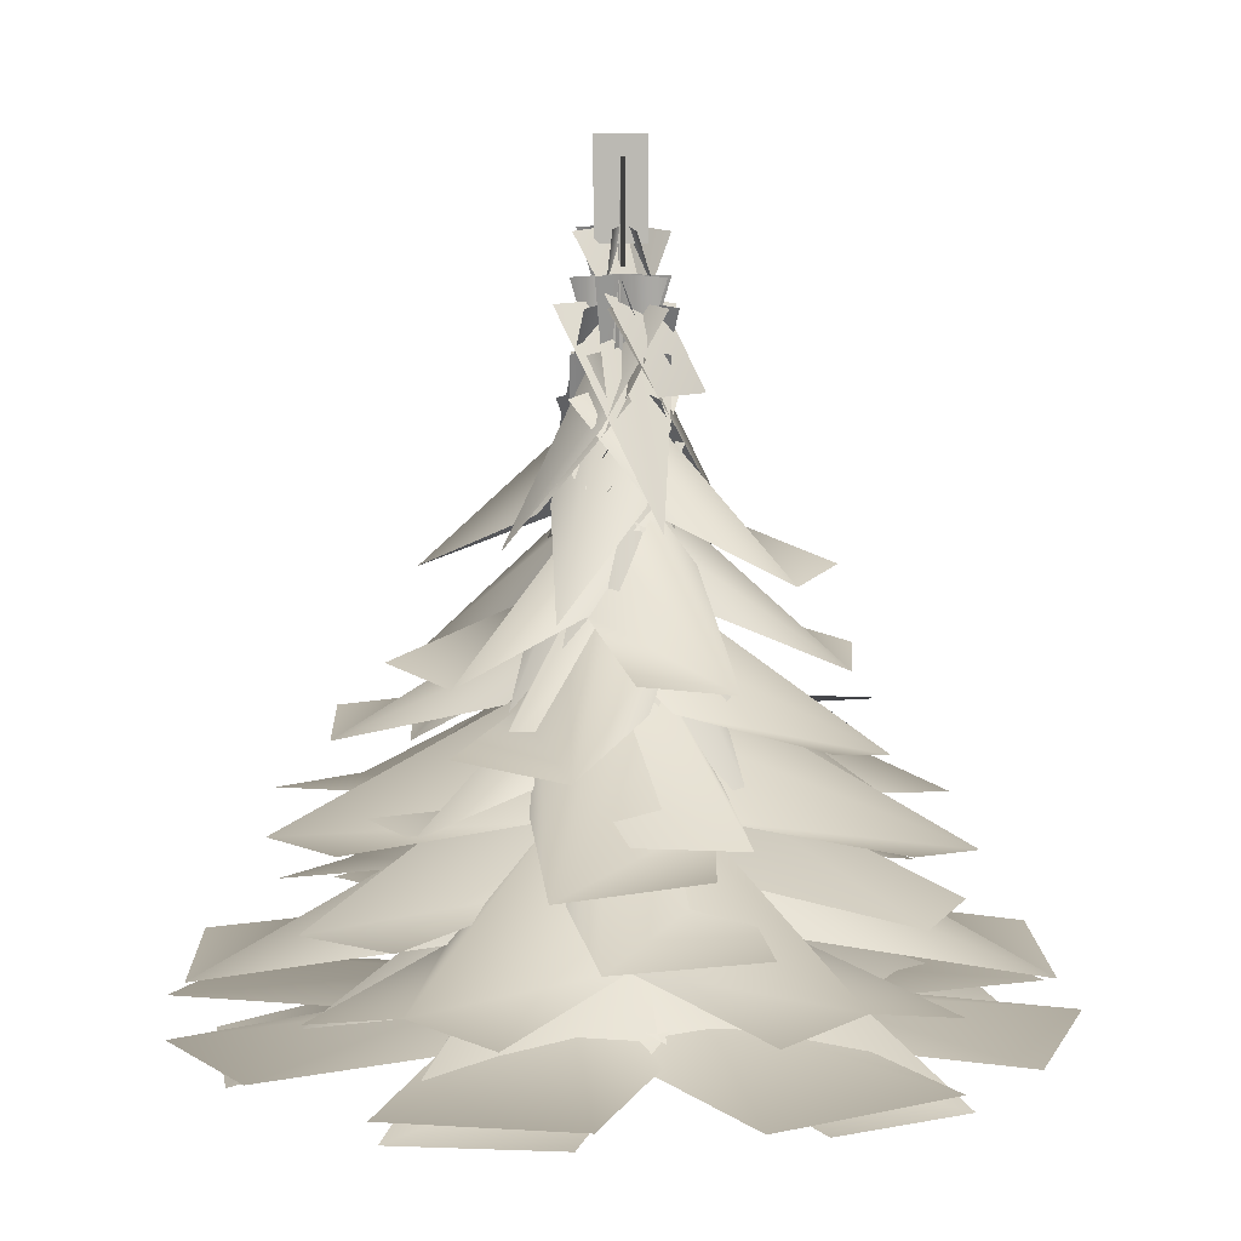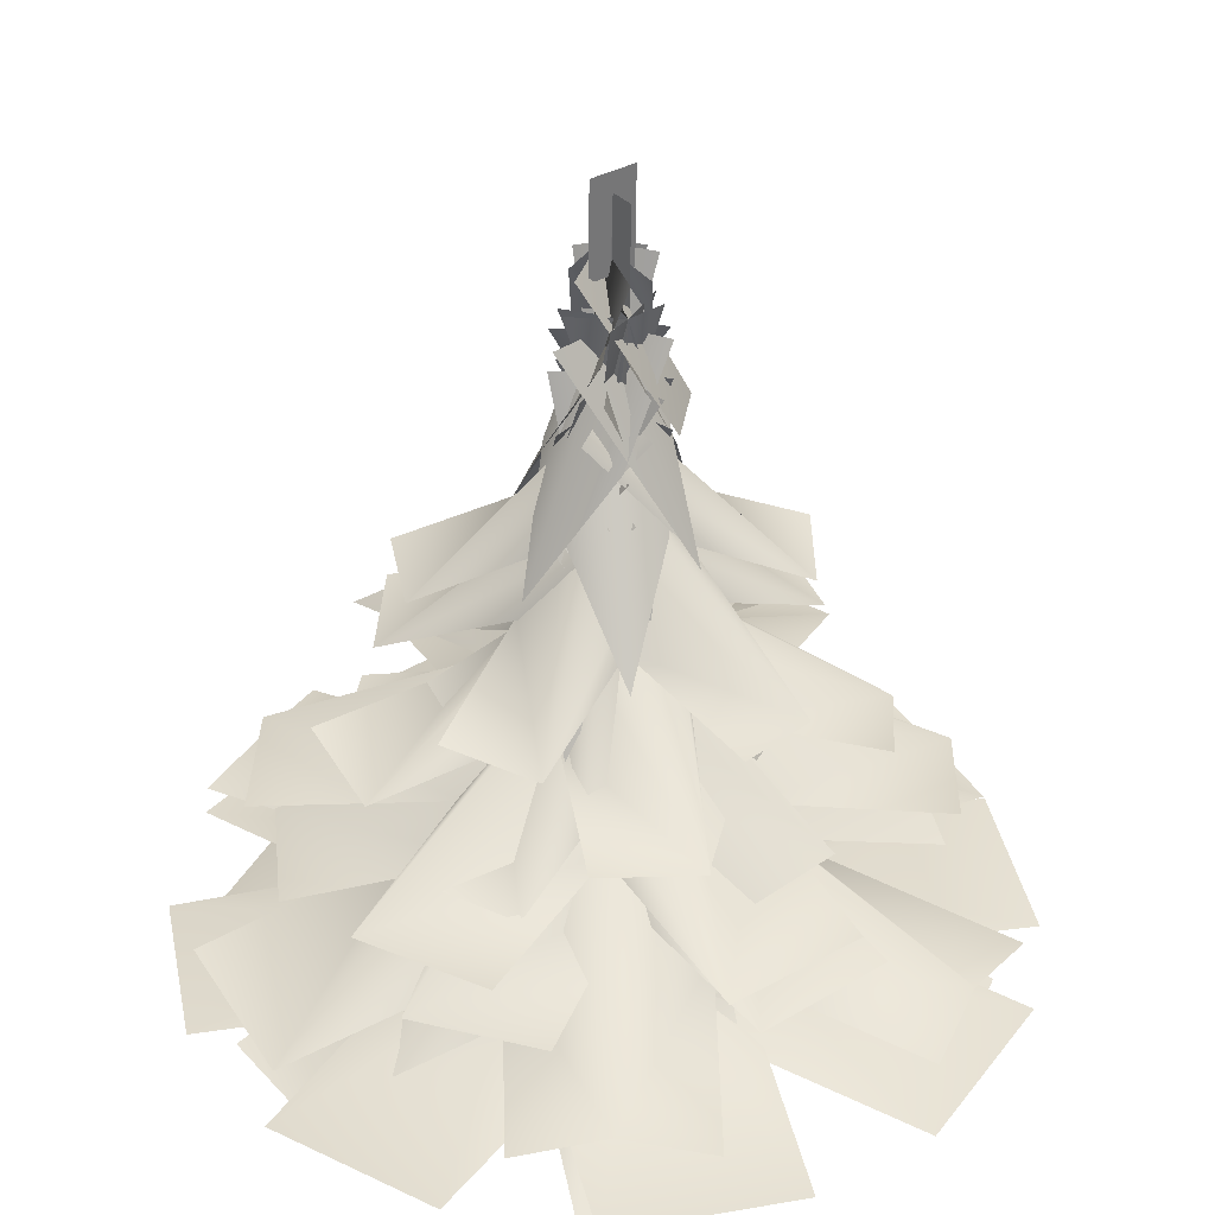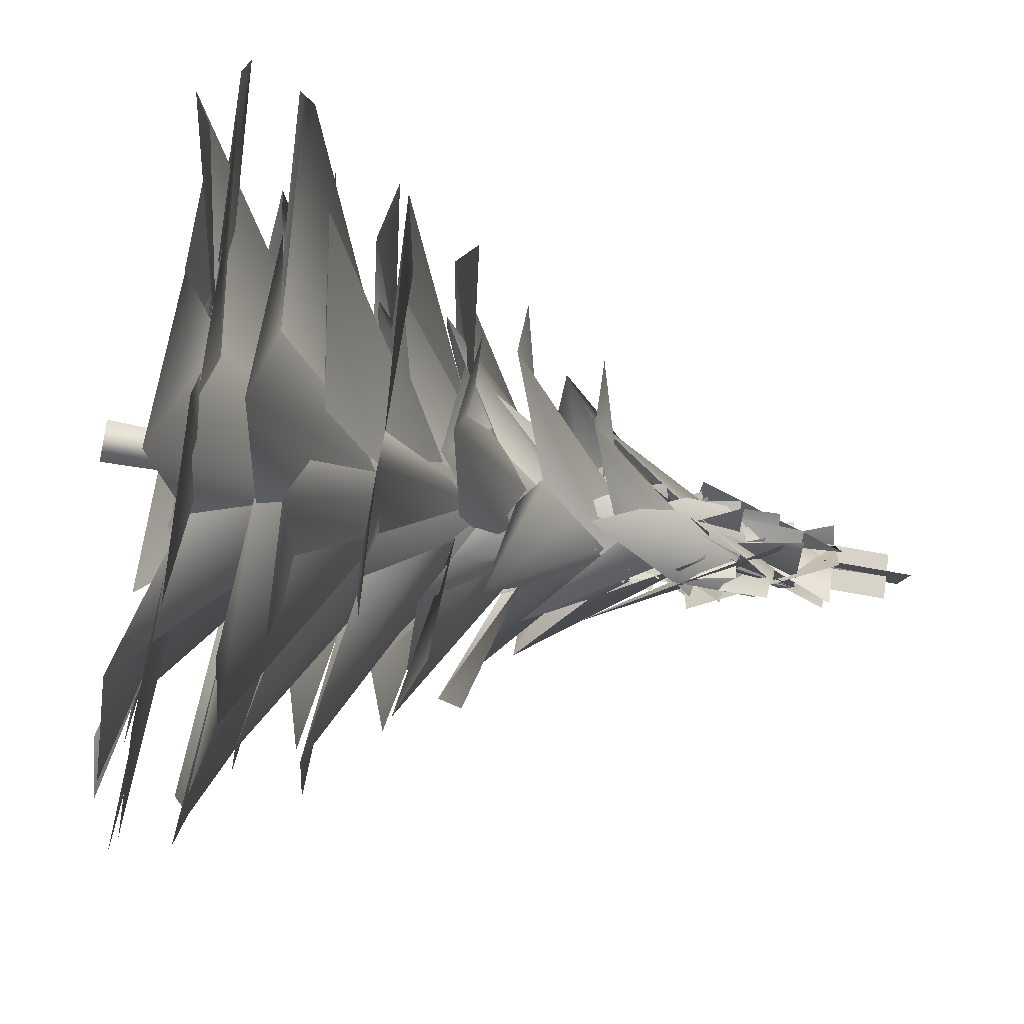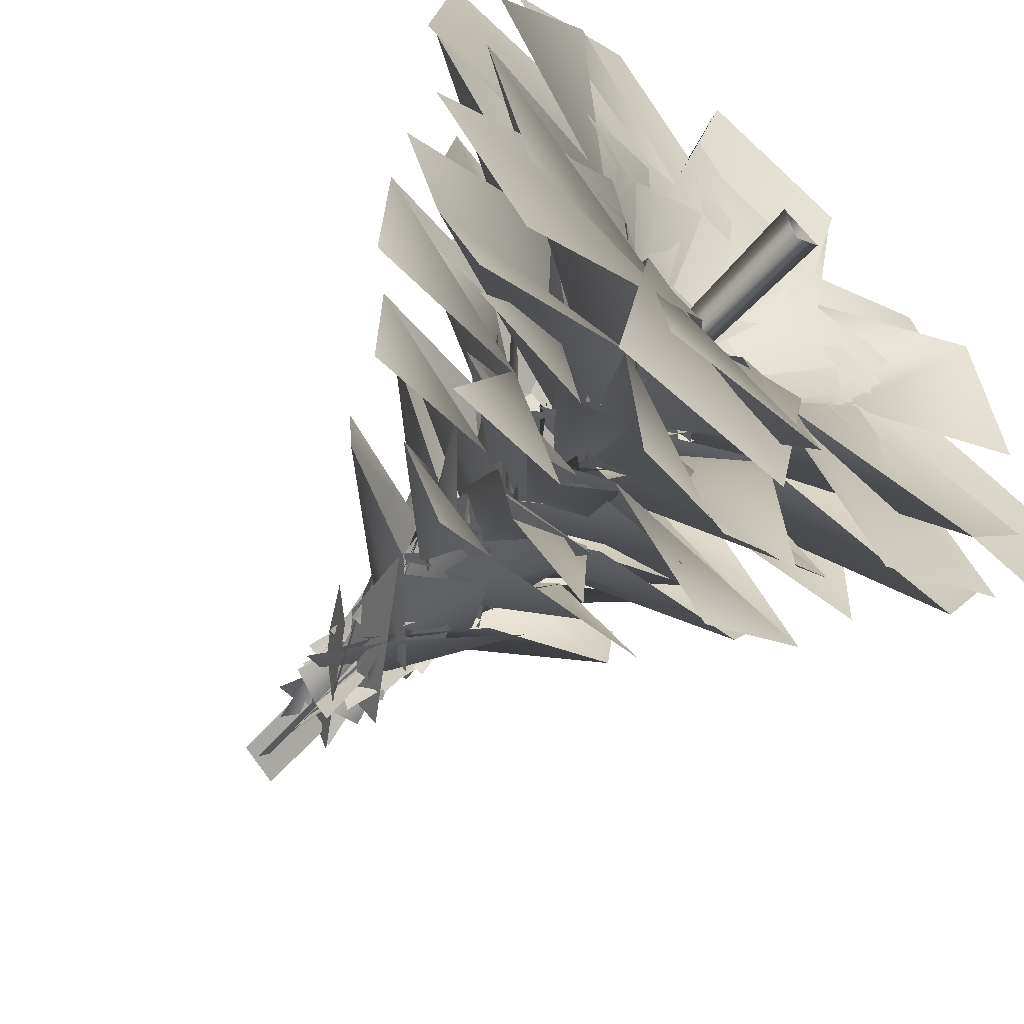
<metadata>
{"format":"obj","ext":"obj","renderer":"f3d","projection":"perspective","resolution":1024,"background":"white","views":[{"elev":7.3,"azim":-151.4,"up":"+Y"},{"elev":-55.0,"azim":179.4,"up":"+Z"},{"elev":-51.1,"azim":77.5,"up":"+Z"},{"elev":-59.7,"azim":-40.9,"up":"+Z"}]}
</metadata>
<code>
o snow_pine_tree_lod1
v 0.2987 0 0
v -0.03876 -0.000906 -0.3042
v 9.1e-05 8.624 -0.000161
v -0.000162 8.624 -8.8e-05
v -0.1465 -0.002657 0.2538
v 6.1e-05 8.624 0.000182
v -0.2005 8.959 0.1546
v -0.2005 7.959 0.1546
v 0.2005 7.959 -0.1546
v 0.2005 8.959 -0.1546
v -4.096 0.845 -1.411
v -1.757 0.8832 0.1321
v -1.295 1.063 -0.8152
v -0.2036 2.606 1.028
v 0 2.759 0
v -0.6405 0.8833 -1.642
v -3.024 0.7785 -3.06
v 0.8386 2.606 -0.6278
v 0.1546 8.752 0.2005
v 0.1546 7.752 0.2005
v -0.1546 7.752 -0.2005
v -0.1546 8.752 -0.2005
v 0.0431 6.267 -0.3276
v -0.4142 8.077 0.2145
v 0.1052 8.143 0.2723
v 0.3447 8.077 0.3143
v -0.1584 8.096 -0.4424
v 0.3493 6.288 0.04445
v -0.3158 8.077 0.3434
v 0.3195 6.6 0.7247
v -0.3801 6.569 0.5932
v 0.3712 8.114 -0.177
v -0.342 8.077 -0.3173
v -0.726 6.6 0.3164
v -0.6089 6.588 -0.4041
v 0.3187 8.077 -0.3406
v -1.877 5.038 0.7393
v -0.5526 5.494 0.5853
v -1.901 4.913 -0.1702
v 0.3682 6.556 0.4784
v 0 6.708 2e-06
v -0.6721 5.494 -0.443
v 0.2487 6.556 -0.55
v 0.5877 5.494 0.5501
v 0.65 4.971 1.821
v 0.4768 6.556 -0.3703
v -0.4402 5.494 0.674
v -0.2806 5.038 1.998
v -0.5511 6.556 -0.2464
v 1.815 4.957 -0.6476
v 0.5476 5.494 -0.59
v -0.3723 6.556 -0.4752
v 0.6758 5.494 0.4373
v 1.999 5.038 0.2721
v -0.2441 6.556 0.5521
v -0.5385 5.604 -0.4955
v -0.4306 6.57 0.3403
v 0.395 5.604 -0.6161
v -0.2007 4.614 -1.554
v 0.5029 6.57 0.2197
v -1.65 4.195 1.581
v -0.3557 4.64 0.8531
v -2.065 4.055 0.6704
v 0.5711 5.769 0.3322
v -0.000177 5.948 -0.001341
v -0.9137 4.64 -0.1397
v 0.01309 5.769 -0.6605
v -1.837 4.055 -1.157
v -0.92 4.64 -0.08879
v -0.1494 5.769 0.6436
v -0.1355 4.64 -0.9143
v -1.212 4.195 -1.937
v 0.6351 5.769 -0.182
v 0.5644 4.055 -2.096
v -0.186 4.64 -0.9054
v -0.659 5.769 0.04671
v 0.8339 4.64 -0.3987
v 1.495 4.195 -1.729
v 0.3609 5.769 0.5534
v 2.17 4.055 -0.07785
v 0.8105 4.64 -0.4443
v -0.2387 5.769 -0.6161
v 0.6266 4.64 0.6795
v 2.092 4.195 0.9194
v -0.4226 5.769 0.5078
v 0.2693 3.432 1.959
v 0.6633 4.64 0.6438
v 0.5185 5.769 -0.4095
v -0.465 4.64 0.7989
v -0.6097 5.769 -0.2544
v 2.459 3.574 1.347
v 1.193 3.774 0.2217
v -0.000353 5.05 -0.000281
v 1.658 3.46 2.159
v 0.1704 4.793 -0.6864
v 0.3605 3.774 1.158
v -0.6616 4.793 0.2501
v -0.6785 3.407 2.622
v 0.1393 3.774 1.205
v 0.7062 4.793 -0.03922
v -1.001 3.774 0.6856
v -1.703 3.574 2.227
v -0.4338 4.793 -0.5586
v -2.706 3.407 0.1237
v -1.111 3.774 0.4879
v 0.2454 4.793 0.6633
v -0.9498 3.774 -0.7545
v -2.63 3.574 -0.9719
v 0.4062 4.793 -0.579
v -0.9149 3.407 -2.55
v -0.7932 3.774 -0.9177
v -0.5617 4.793 0.4298
v 0.4414 3.774 -1.13
v 0.1546 3.574 -2.799
v 0.6729 4.793 0.2177
v 2.167 3.407 -1.625
v 0.6435 3.774 -1.028
v -0.5761 4.793 -0.4102
v 1.21 3.774 0.08922
v 2.721 3.574 -0.6764
v -0.009931 4.793 0.7072
v 0.9829 2.737 -3.317
v -0.04041 2.836 -1.56
v 2.262 2.654 -2.54
v -0.8601 3.988 -0.09569
v 0 4.291 2e-06
v 1.365 2.836 -0.7557
v 0.5183 3.988 0.693
v 3.366 2.737 -0.7985
v 1.333 2.836 -0.8115
v 3.329 2.654 0.6978
v -0.3451 3.988 -0.7936
v 1.335 2.836 0.808
v -0.343 3.988 0.7945
v 2.314 2.698 2.509
v 1.397 2.88 0.7521
v 0.5165 3.988 -0.6943
v -0.04632 2.857 1.565
v 1.056 2.642 3.268
v -0.8598 3.988 0.09799
v -1.008 2.737 3.309
v 0.02836 2.836 1.56
v -2.282 2.654 2.522
v 0.8593 3.988 0.1023
v -1.371 2.836 0.7451
v -0.513 3.988 -0.6969
v -1.354 2.88 0.8268
v -3.364 2.52 0.628
v -3.323 2.698 -0.7747
v 0.339 3.988 0.7962
v -1.342 2.852 -0.8294
v 0.3491 3.988 -0.7918
v -2.294 2.698 -2.526
v -1.378 2.852 -0.7692
v -0.5218 3.988 0.6903
v 0.06336 2.88 -1.585
v -1.088 2.52 -3.244
v 0.8605 3.988 -0.09134
v -1.051 1.435 -4.002
v -1.015 1.618 -1.546
v -0.08815 1.585 -3.938
v -0.951 3.063 0.4469
v 0 3.419 2e-06
v 0.9445 1.618 -1.59
v 0.8705 1.435 -4.045
v 0.9701 3.063 0.4039
v 0.8286 1.644 -1.661
v 2.998 1.28 -2.802
v 3.875 1.39 -1.276
v -0.861 3.063 -0.6024
v 1.849 1.618 0.02761
v 0.1325 3.063 1.042
v 3.986 1.435 1.112
v 1.847 1.618 -0.09604
v 3.445 1.585 1.911
v 0.09387 3.063 -1.047
v 0.8966 1.618 1.618
v 3.054 1.435 2.792
v -0.8381 3.063 0.6338
v 1.025 1.504 3.959
v 1.016 1.637 1.571
v 0.8407 2.939 -0.5306
v -0.9567 1.618 1.583
v -0.9017 1.435 4.038
v -0.9669 3.063 -0.4114
v -2.954 1.39 2.814
v -0.8495 1.671 1.68
v 0.8563 3.063 0.609
v -1.882 1.671 -0.05875
v -3.858 1.227 1.351
v -0.1245 3.063 -1.043
v -3.977 1.435 -1.143
v -1.848 1.618 0.08179
v -3.43 1.585 -1.937
v -0.102 3.063 1.046
v -0.8841 1.618 -1.625
v -3.032 1.435 -2.816
v 0.843 3.063 -0.6273
v -1.885 0.845 -3.901
v -1.332 0.8832 -1.153
v -0.3338 1.063 -1.493
v -0.8726 2.606 0.5796
v 0.7134 0.8833 -1.611
v 0.04004 0.7785 -4.302
v 1.036 2.606 0.1526
v 1.439 0.845 -4.087
v -0.12 0.8832 -1.758
v 0.8241 1.063 -1.289
v -1.026 2.606 -0.2107
v 1.646 0.8833 -0.6292
v 3.081 0.7785 -3.003
v 0.622 2.606 0.8429
v 3.914 0.845 -1.858
v 1.163 0.8832 -1.324
v 1.495 1.063 -0.3235
v -0.5735 2.606 -0.8765
v 1.606 0.8833 0.7245
v 4.302 0.7785 0.06969
v -0.1598 2.606 1.035
v 4.076 0.845 1.467
v 1.758 0.8832 -0.1079
v 1.283 1.063 0.8329
v 0.2178 2.606 -1.025
v 0.6178 0.8833 1.65
v 2.982 0.7785 3.101
v -0.8471 2.606 0.6161
v 1.831 0.845 3.926
v 1.316 0.8832 1.172
v 0.3132 1.063 1.497
v 0.8805 2.606 -0.5675
v -0.7355 0.8833 1.601
v -0.09934 0.7785 4.301
v -1.034 2.606 -0.1669
v -1.495 0.845 4.066
v 0.09575 0.8832 1.759
v -0.8418 1.063 1.277
v 1.023 2.606 0.2249
v -1.654 0.8833 0.6064
v -3.122 0.7785 2.96
v -0.6103 2.606 -0.8514
v -3.939 0.845 1.804
v -1.181 0.8832 1.307
v -1.5 1.063 0.3029
v 0.5614 2.606 0.8844
v -1.596 0.8833 -0.7465
v -4.3 0.7785 -0.129
v 0.174 2.606 -1.033
v 0.1115 6.295 0.5819
v 0.5474 7.376 0.08043
v 0 7.465 2e-06
v -0.5917 6.295 -0.02936
v -0.777 5.16 0.894
v -0.1559 7.376 -0.5308
v 0.5814 6.295 -0.114
v 0.07811 7.376 -0.5477
v -0.02686 6.295 0.5919
v 0.8983 5.162 0.7733
v -0.5301 7.376 0.1582
v -0.1165 6.295 -0.5809
v 0.7648 5.153 -0.9005
v -0.548 7.376 -0.07578
v 0.592 6.295 0.02434
v 0.1604 7.376 0.5295
v -0.2884 7.412 0.5593
v 0.5042 7.412 -0.3764
v -0.8226 5.371 -0.6961
v 0.01083 7.669 -0.4681
v -0.1438 7.696 -0.2881
v -0.3919 7.669 0.2623
v 0.1444 5.816 0.08177
v 0.03461 6.077 0.5855
v 0.4698 7.656 -0.04821
v -0.5585 6.059 0.2251
v -0.1147 5.794 -0.06236
v 0.05274 7.656 0.4709
v 0.428 7.656 -0.1963
v 0.07735 5.807 -0.1275
v -0.4646 7.656 0.05161
v 0.201 7.656 0.4297
v 0.3768 3.77 -1.418
v -0.3736 4.988 -0.6
v -0.5804 6.14 0.1859
v 0.005881 6.258 0.004519
v 0.6276 4.988 -0.3365
v 0.4208 6.14 0.4494
v -1.409 3.741 -0.3613
v -0.5993 4.988 0.3827
v 0.1875 6.14 0.5861
v -0.3401 4.988 -0.6196
v 0.4467 6.14 -0.4162
v 0.06924 4.397 1.844
v 0.3844 4.988 0.6042
v -0.7858 4.282 1.53
v 0.5845 6.14 -0.1834
v -0.6191 4.988 0.3492
v -0.419 6.14 -0.4384
v 0.5472 5.104 -0.3455
v -0.1695 6.151 -0.5243
v 0.3193 5.104 0.5677
v 1.302 4.006 0.3308
v -0.3974 6.151 0.3889
v -0.8412 3.527 -1.918
v -0.6428 4.124 -0.501
v 0.1892 3.443 -1.98
v -0.5123 5.356 0.4311
v 0.005088 5.5 0.004247
v 0.4851 4.124 -0.6588
v 0.6155 5.356 0.2732
v 1.562 3.397 -1.198
v 0.2951 4.124 -0.7619
v -0.5573 5.356 -0.3628
v 0.778 4.124 0.2695
v 2.074 3.527 -0.3374
v -0.07438 5.356 0.6686
v 1.611 3.397 1.14
v 0.8205 4.124 0.0576
v 0.1882 5.356 -0.6395
v -0.02299 4.124 0.8228
v 0.9386 3.527 1.883
v -0.6553 5.356 0.1257
v -0.6099 3.397 1.875
v 0.1921 4.124 0.801
v 0.6721 5.356 -0.008517
v -0.7875 4.124 0.2202
v -1.517 3.527 1.451
v -0.3075 5.356 -0.5894
v -1.657 2.793 -0.3961
v -0.7034 4.124 0.4193
v 0.2115 5.356 0.6397
v -0.4368 4.124 -0.6879
v 0.4782 5.356 -0.4675
v -1.989 2.745 1.587
v -0.5158 3.225 0.9711
v 0.6022 4.38 0.4012
v 0.003513 4.602 0.004342
v -1.085 3.225 -0.1449
v -2.568 2.852 0.611
v 0.03327 4.38 -0.7149
v -2.102 2.744 -1.43
v -1.074 3.225 -0.2071
v -0.2006 4.38 0.6936
v -0.1753 3.225 -1.079
v -1.334 2.852 -2.274
v 0.6985 4.38 -0.1788
v 0.7588 2.745 -2.426
v -0.1129 3.225 -1.088
v -0.7164 4.38 0.01242
v 0.9855 3.225 -0.4854
v 1.786 2.852 -1.945
v 0.382 4.38 0.6149
v 1.012 3.225 -0.4282
v 2.552 2.764 -0.000106
v -0.2173 4.38 -0.681
v 0.7596 3.225 0.7988
v 2.39 2.852 1.134
v -0.4696 4.38 0.546
v 0.7127 3.225 0.8409
v 0.7571 2.764 2.439
v 0.5924 4.38 -0.4082
v -0.5343 3.225 0.961
v -0.3747 2.852 2.618
v -0.6546 4.38 -0.2881
v 2.622 1.949 1.989
v 1.372 2.258 0.4122
v -0.8304 3.48 0.08698
v 1.357 2.009 2.959
v 0.3869 3.576 -0.7852
v 0.002815 3.842 0.003704
v 0.1116 2.272 1.447
v -0.4154 1.949 3.263
v 0.3398 2.279 1.399
v -0.4775 3.471 -0.6827
v -1.842 1.915 2.662
v 0.8783 3.576 -0.05591
v -1.195 2.272 0.8165
v -2.996 1.915 1.217
v -1.054 2.272 0.9928
v 0.5664 3.471 0.6235
v -1.284 2.279 -0.6326
v -3.269 1.949 -0.3069
v 0.2539 3.576 -0.8371
v -2.601 1.949 -2.002
v -1.363 2.258 -0.4153
v -1.399 1.871 -2.894
v -0.3873 3.576 0.7897
v -0.09387 2.258 -1.422
v 0.857 3.576 -0.197
v 0.4682 1.915 -3.198
v -0.3136 2.258 -1.389
v -0.8731 3.576 0.05654
v 1.201 2.279 -0.7866
v 1.828 1.822 -2.682
v 0.6021 3.576 0.6447
v 3.048 1.949 -1.233
v 1.054 2.258 -0.9641
v 3.212 1.871 0.2555
v -0.479 3.576 -0.7296
v 1.282 2.258 0.6392
v -0.2548 3.576 0.8425
v 3.835 0.5421 0.4343
v 1.63 1.017 -0.4444
v -0.09915 2.66 -1.057
v 0.002815 2.97 0.003703
v 0.9698 1.068 1.434
v 3.262 0.3346 2.037
v -0.7591 2.66 0.7481
v 1.594 0.5822 3.585
v 1.215 1.043 1.192
v -0.9255 2.535 -0.419
v -0.2602 0.5421 3.851
v 0.8717 2.66 -0.6125
v -0.7396 1.035 1.546
v -2.273 0.6554 3.143
v -0.4313 1.017 1.635
v -0.1029 2.546 -1.01
v 0.9698 2.66 0.4505
v -1.704 1.035 0.1274
v -3.536 0.5822 1.686
v -1.635 1.043 0.4509
v -3.829 0.4292 -0.5253
v -3.186 0.5421 -2.164
v 0.09657 2.66 1.065
v -0.9409 1.017 -1.396
v 0.7705 2.66 -0.7348
v -1.504 0.5421 -3.546
v -1.187 1.017 -1.194
v -0.8708 2.66 0.6132
v 0.7598 1.043 -1.516
v 0.2287 0.4292 -3.857
v 1.025 2.66 0.3019
v 0.4427 1.043 -1.636
v 2.392 0.4292 -3.038
v 3.483 0.5421 -1.656
v -0.9606 2.66 -0.4506
v 1.687 1.017 -0.105
v 0.2532 2.66 1.039
v -0.5229 5.815 0.004085
v -0.4337 4.593 -0.824
v -0.268 6.959 0.4908
v 0.002815 7.016 0.003705
v 0.3026 5.815 -0.4281
v 0.5575 6.959 0.05863
v -0.82 4.585 0.439
v 0.005423 5.815 0.5294
v 0.4911 6.959 0.2725
v -0.4303 5.815 -0.2942
v 0.05538 6.959 -0.5512
v 0.5285 5.815 -0.00113
v 0.2695 6.959 -0.4857
v -0.2933 5.815 0.4381
v 0.4414 4.595 0.8315
v -0.5523 6.959 -0.0465
v 0.7475 4.806 -0.3983
v -0.4675 6.93 -0.3659
v 0.05382 6.93 0.5997
f 5 6 4
f 1 6 5
f 25 29 28
f 33 31 25
f 25 35 34
f 25 36 35
f 45 47 48
f 68 71 72
f 80 83 84
f 88 65 87
f 95 93 92
f 98 101 102
f 110 113 114
f 116 119 120
f 123 124 122
f 130 131 129
f 142 143 141
f 151 149 148
f 160 161 159
f 171 169 168
f 174 175 173
f 193 194 192
f 250 265 266
f 267 268 270
f 268 269 270
f 272 268 271
f 268 273 271
f 278 268 277
f 268 279 277
f 288 283 287
f 303 304 302
f 309 312 313
f 315 318 319
f 329 306 328
f 341 335 340
f 369 366 365
f 375 373 372
f 383 384 382
f 395 396 394
f 412 410 409
f 423 421 420
f 435 433 432
f 454 440 453
f 440 455 453
f 10 7 8 9
f 2 4 3
f 2 5 4
f 13 12 14 15
f 11 12 13
f 17 11 13 16
f 13 15 18 16
f 22 19 20 21
f 31 30 32 25
f 24 25 23
f 23 25 26
f 27 25 28
f 39 38 40 41
f 37 38 39
f 39 41 43 42
f 41 45 44 46
f 45 41 49 47
f 41 50 51 52
f 50 41 55 53
f 50 53 54
f 59 56 57 41
f 59 41 60 58
f 63 62 64 65
f 61 62 63
f 63 65 67 66
f 68 69 70 65
f 68 65 73 71
f 74 75 76 65
f 74 65 79 77
f 74 77 78
f 80 81 82 65
f 80 65 85 83
f 94 91 92 93
f 87 65 86
f 86 65 89
f 90 89 65
f 98 99 100 93
f 94 93 96
f 97 96 93
f 98 93 103 101
f 104 105 106 93
f 104 93 109 107
f 104 107 108
f 110 111 112 93
f 110 93 115 113
f 116 117 118 93
f 116 93 121 119
f 126 124 123 125
f 126 128 127 124
f 126 131 130 132
f 126 134 133 131
f 139 136 137 126
f 135 136 139
f 126 140 138 139
f 126 143 142 144
f 126 146 145 143
f 148 147 150 126
f 148 126 152 151
f 157 154 155 126
f 154 157 153
f 157 126 158 156
f 163 161 160 162
f 163 166 164 161
f 164 165 161
f 163 168 167 170
f 163 172 171 168
f 163 175 174 176
f 163 179 177 175
f 177 178 175
f 180 182 183 184
f 181 182 180
f 163 185 183 182
f 190 187 188 163
f 186 187 190
f 190 163 191 189
f 163 194 193 195
f 163 198 196 194
f 196 197 194
f 201 200 202 15
f 199 200 201
f 204 199 201 203
f 201 15 205 203
f 208 207 209 15
f 206 207 208
f 211 206 208 210
f 208 15 212 210
f 215 214 216 15
f 213 214 215
f 218 213 215 217
f 215 15 219 217
f 222 221 223 15
f 220 221 222
f 225 220 222 224
f 222 15 226 224
f 229 228 230 15
f 227 228 229
f 232 227 229 231
f 229 15 233 231
f 236 235 237 15
f 234 235 236
f 239 234 236 238
f 236 15 240 238
f 243 242 244 15
f 241 242 243
f 246 241 243 245
f 243 15 247 245
f 250 252 248 249
f 251 252 250 253
f 257 254 255 250
f 256 257 250 258
f 260 259 261 250
f 262 260 250 263
f 280 281 282 283
f 264 250 266
f 275 268 274
f 274 268 276
f 280 283 285 284
f 293 292 294 283
f 287 283 286
f 286 283 289
f 283 290 289
f 291 292 293
f 293 283 296 295
f 300 297 298 283
f 300 283 301 299
f 304 303 305 306
f 307 304 306 308
f 309 310 311 306
f 309 306 314 312
f 315 316 317 306
f 315 306 320 318
f 321 322 323 306
f 321 306 326 324
f 321 324 325
f 335 332 333 334
f 328 306 327
f 327 306 330
f 331 330 306
f 332 335 338 336
f 332 336 337
f 342 343 339 335
f 340 335 339
f 335 345 346 347
f 335 344 342
f 348 345 335 350
f 345 348 349
f 335 352 351 353
f 354 352 335 356
f 352 354 355
f 335 358 357 359
f 360 358 335 362
f 358 360 361
f 366 363 364 365
f 368 365 364 367
f 372 373 370 371
f 368 372 371 374
f 380 376 378 379
f 377 378 376
f 368 381 379 378
f 368 384 383 385
f 368 387 386 384
f 368 392 389 390
f 389 392 388
f 368 393 391 392
f 368 396 395 397
f 368 399 398 396
f 403 405 401 402
f 401 405 400
f 405 403 406 404
f 409 410 407 408
f 403 409 408 411
f 403 415 414 416
f 414 415 413
f 413 415 417 418
f 403 420 419 422
f 403 424 423 420
f 403 429 426 427
f 426 429 425
f 403 430 428 429
f 403 432 431 434
f 403 436 435 432
f 440 438 437 439
f 441 438 440 442
f 440 443 444 445
f 446 443 440 447
f 440 451 448 449
f 451 440 452 450
f 3 6 1 2

</code>
